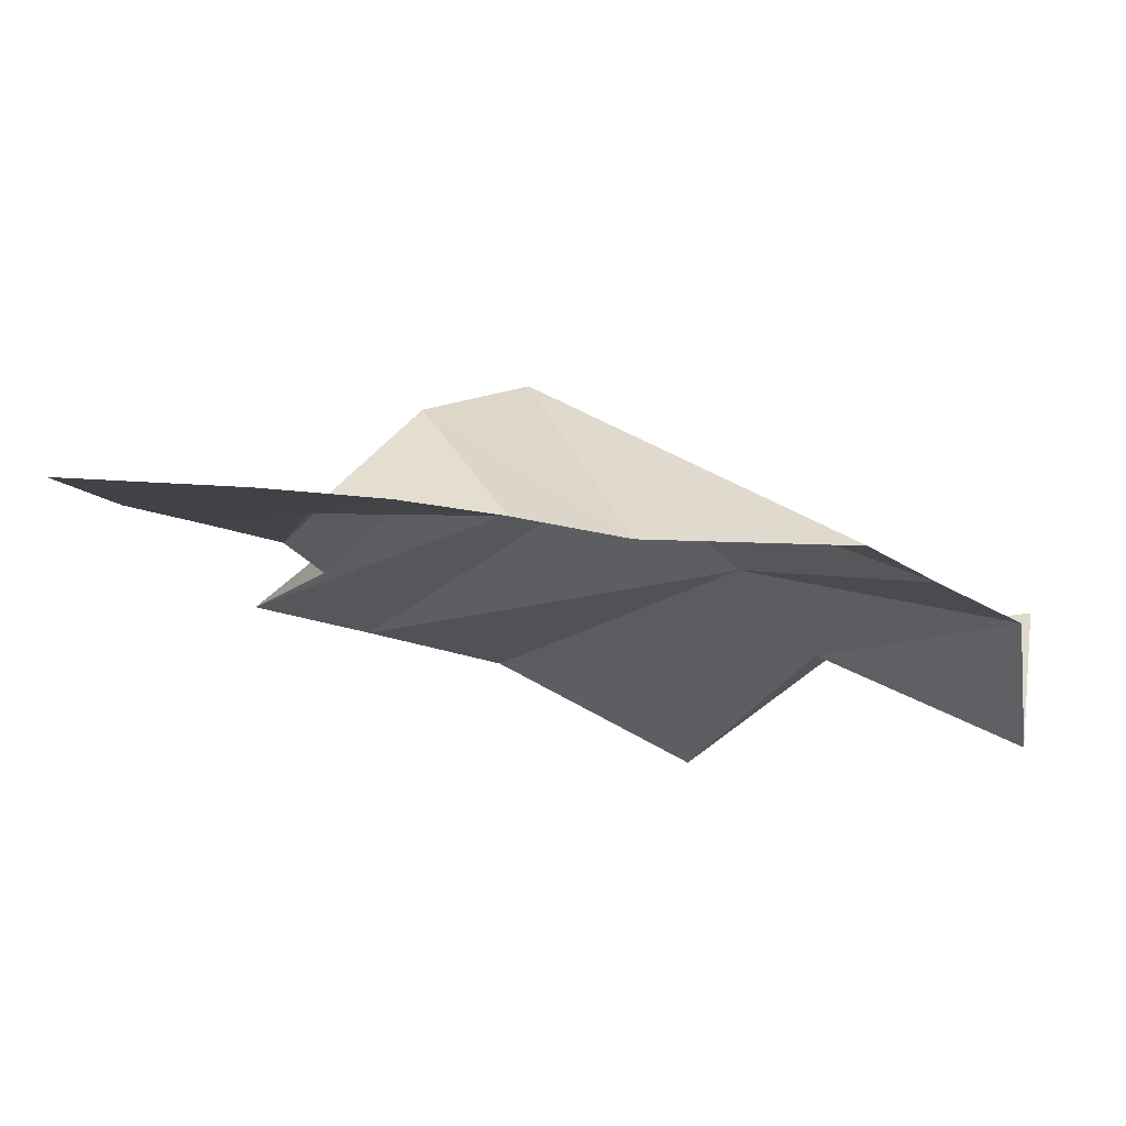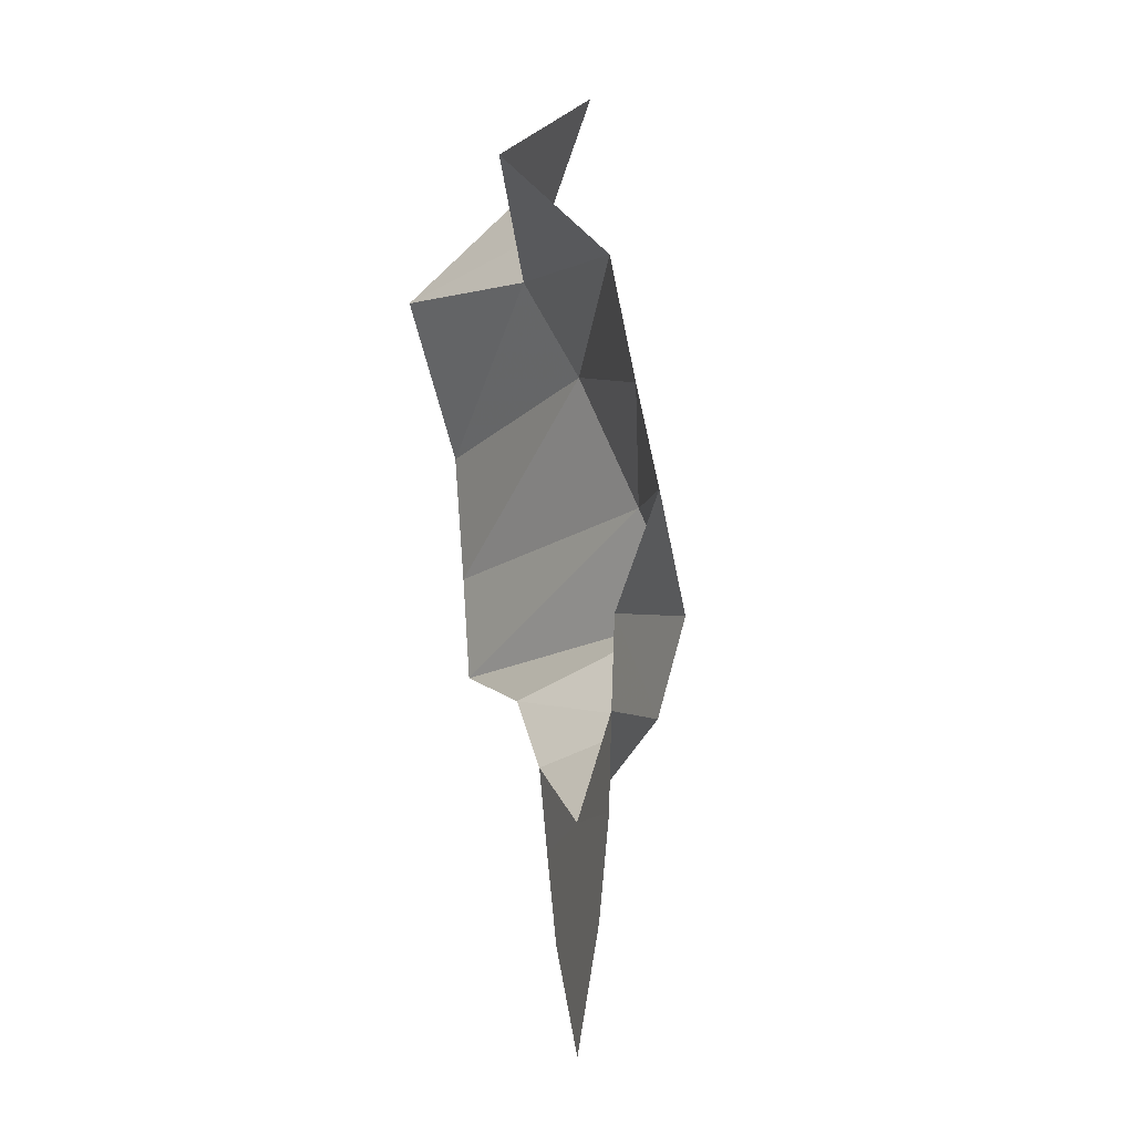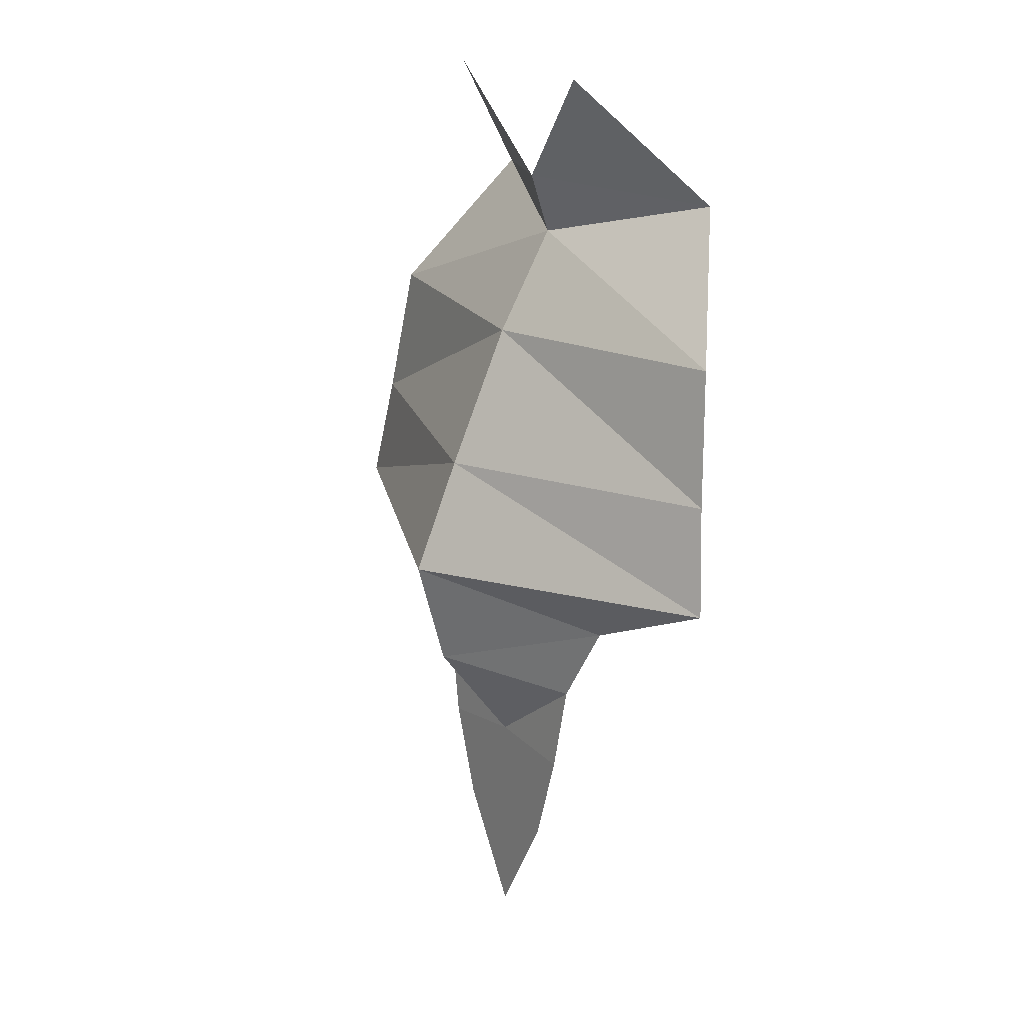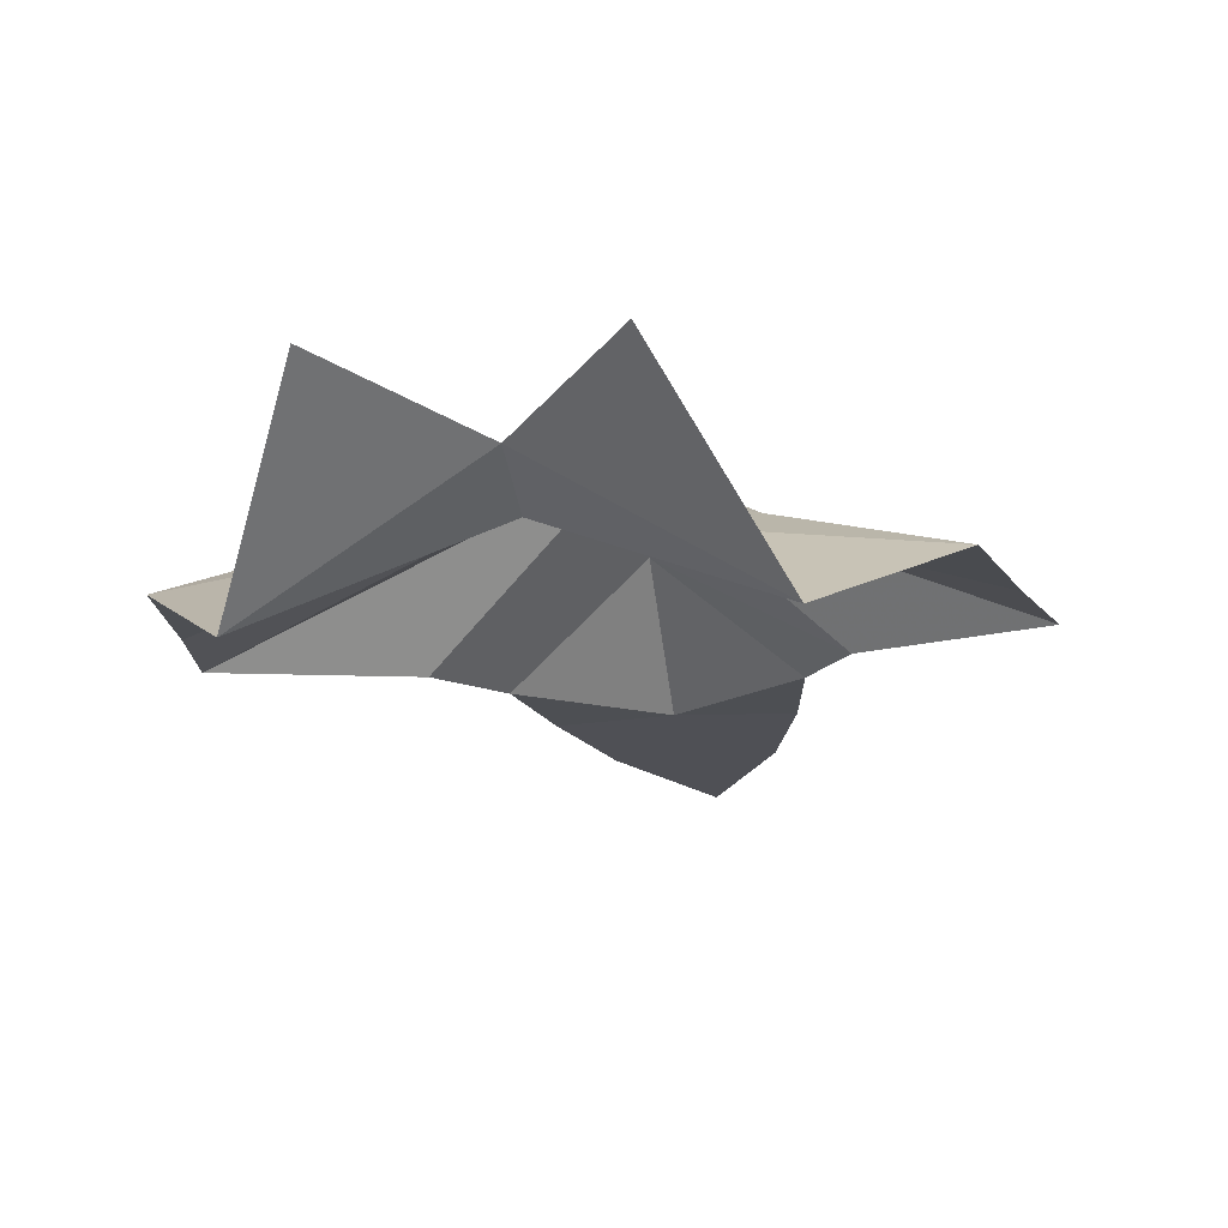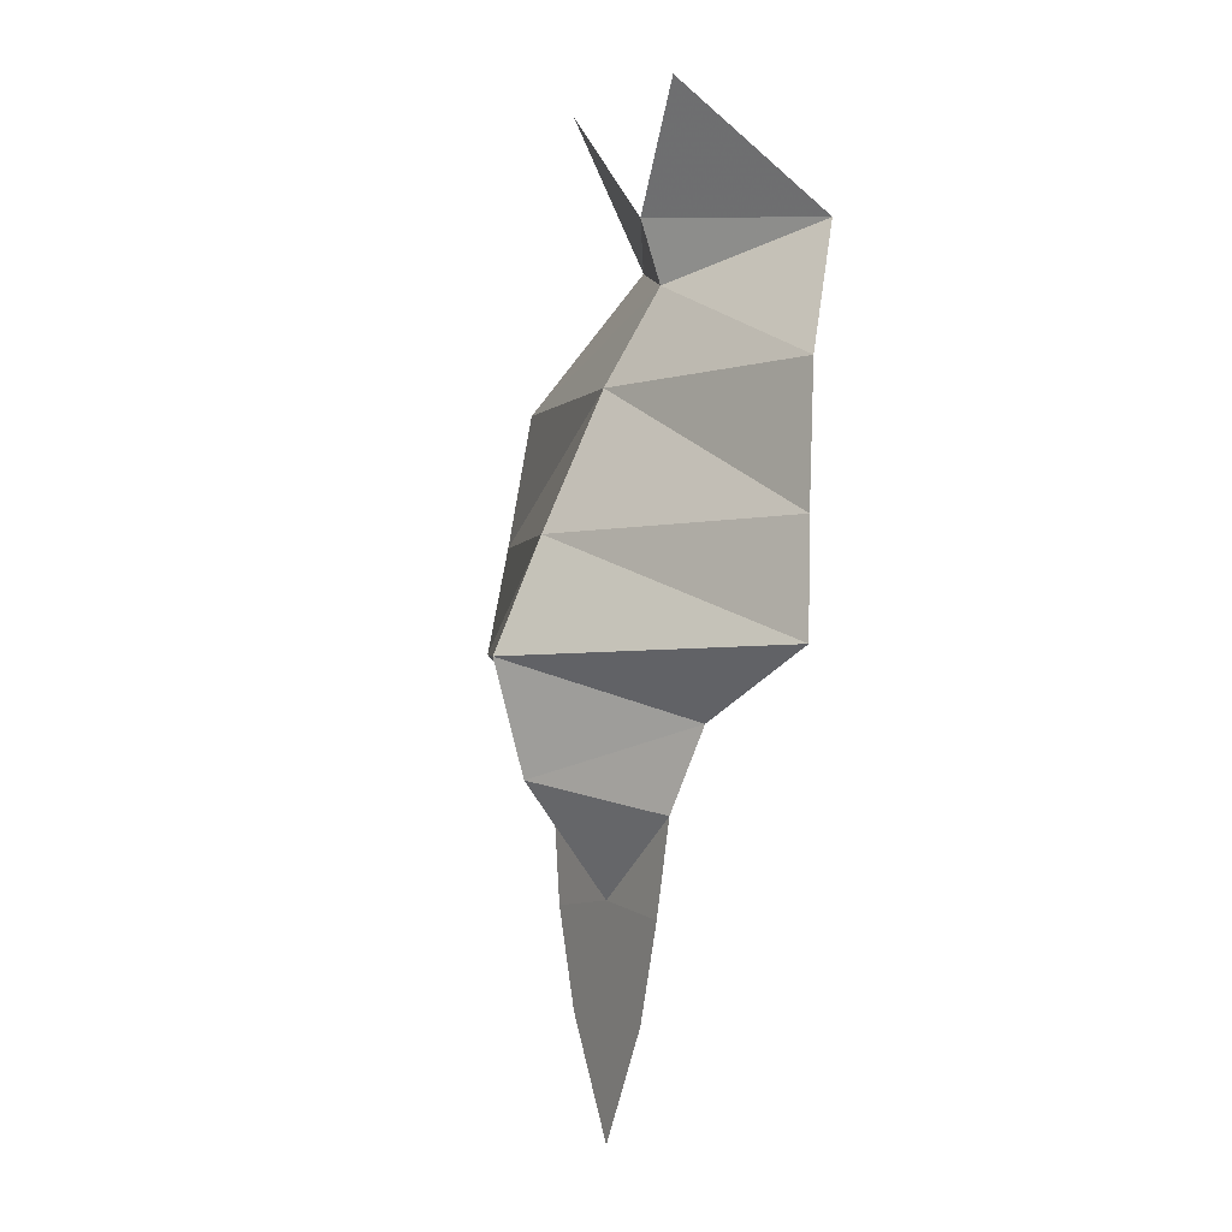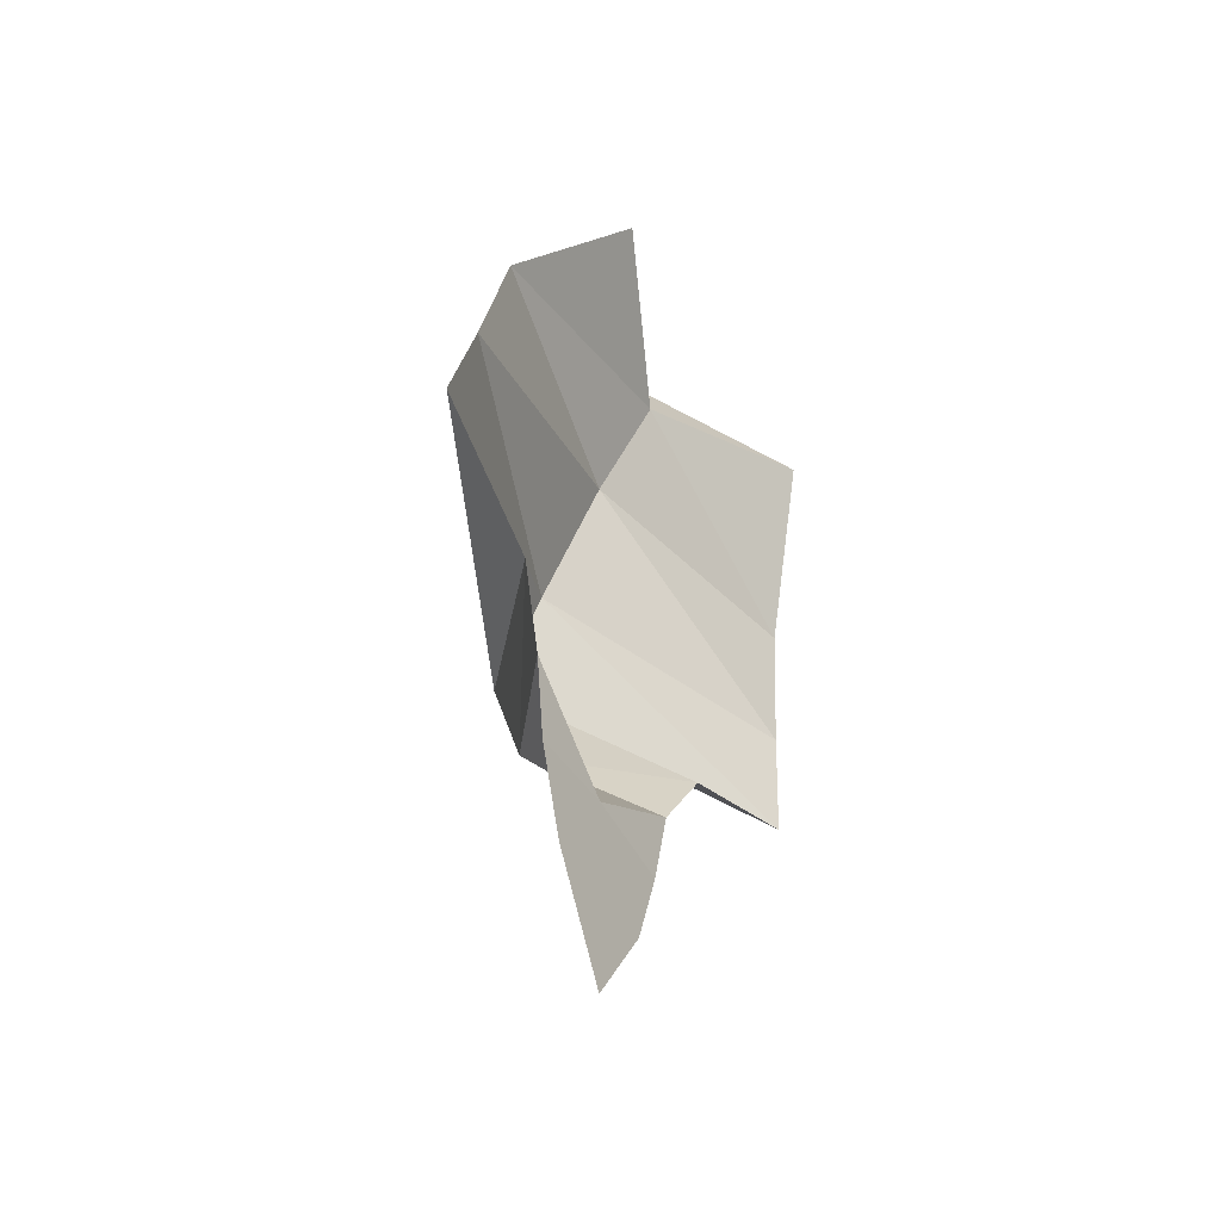
<metadata>
{"format":"obj","ext":"obj","renderer":"f3d","projection":"perspective","resolution":1024,"background":"white","views":[{"elev":-6.8,"azim":-138.7,"up":"+Y"},{"elev":-20.0,"azim":71.3,"up":"+Z"},{"elev":20.0,"azim":-127.0,"up":"+Z"},{"elev":-19.4,"azim":9.9,"up":"+Y"},{"elev":-1.9,"azim":-119.3,"up":"+Z"},{"elev":-52.9,"azim":-59.0,"up":"+Z"}]}
</metadata>
<code>
o ship_1_Plane
v 0.2107 1.742 1.172
v 0.1404 1.778 -0.7422
v 0.3786 1.471 0.8794
v 0.5802 1.653 0.565
v 0.623 1.691 0.26
v 0.6654 1.722 0.01601
v 0.3376 1.746 -0.1342
v 0.2436 1.771 -0.3169
v 0.2055 1.778 -0.5249
v -0.2107 1.742 1.172
v -0.1404 1.778 -0.7422
v 0 1.697 0.9209
v 0 1.778 -1
v -0.3786 1.471 0.8794
v -0.5802 1.653 0.565
v -0.623 1.691 0.26
v -0.6654 1.722 0.01601
v -0.3376 1.746 -0.1342
v -0.2436 1.771 -0.3169
v -0.2055 1.778 -0.5249
v 0 1.929 0.25
v 0 2.04 0
v 0 1.969 -0.25
v 0 1.778 -0.5
v 0 1.778 -0.75
v 0 1.784 0.5576
v 0 1.648 0.782
f 25 9 2
f 21 5 6
f 22 6 7
f 23 7 8
f 24 8 9
f 4 5 26
f 3 4 27
f 1 3 12
f 13 25 2
f 22 21 6
f 23 22 7
f 24 23 8
f 25 24 9
f 5 21 26
f 3 27 12
f 4 26 27
f 25 11 20
f 21 17 16
f 22 18 17
f 23 19 18
f 24 20 19
f 15 26 16
f 14 27 15
f 10 12 14
f 13 11 25
f 22 17 21
f 23 18 22
f 24 19 23
f 25 20 24
f 16 26 21
f 14 12 27
f 15 27 26

</code>
